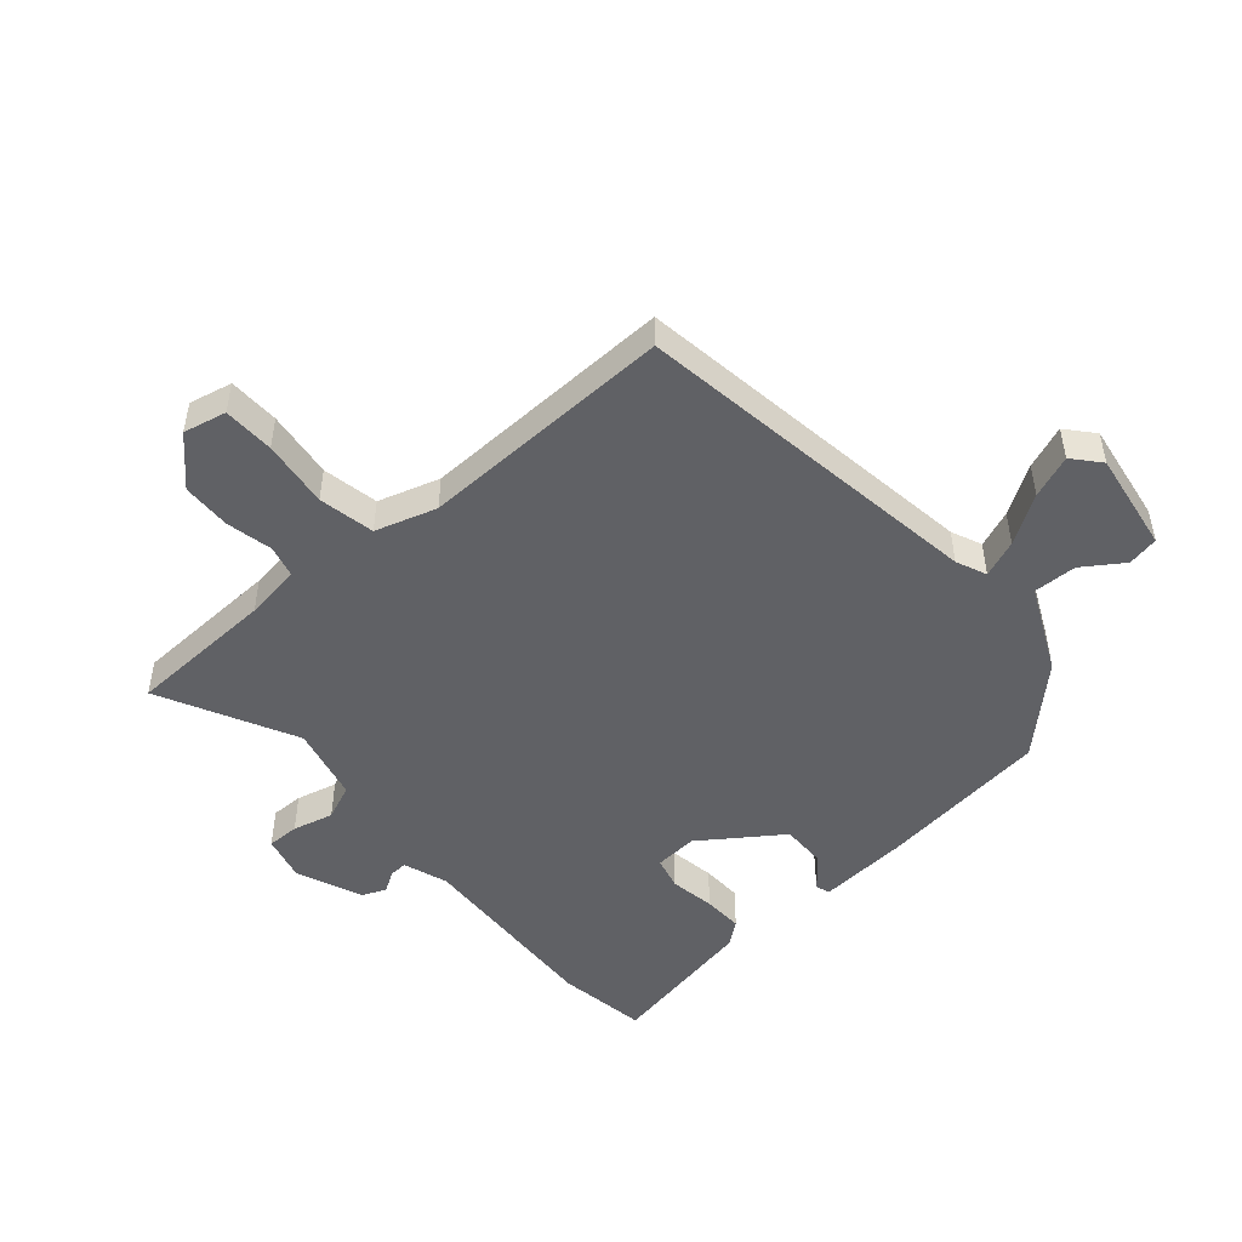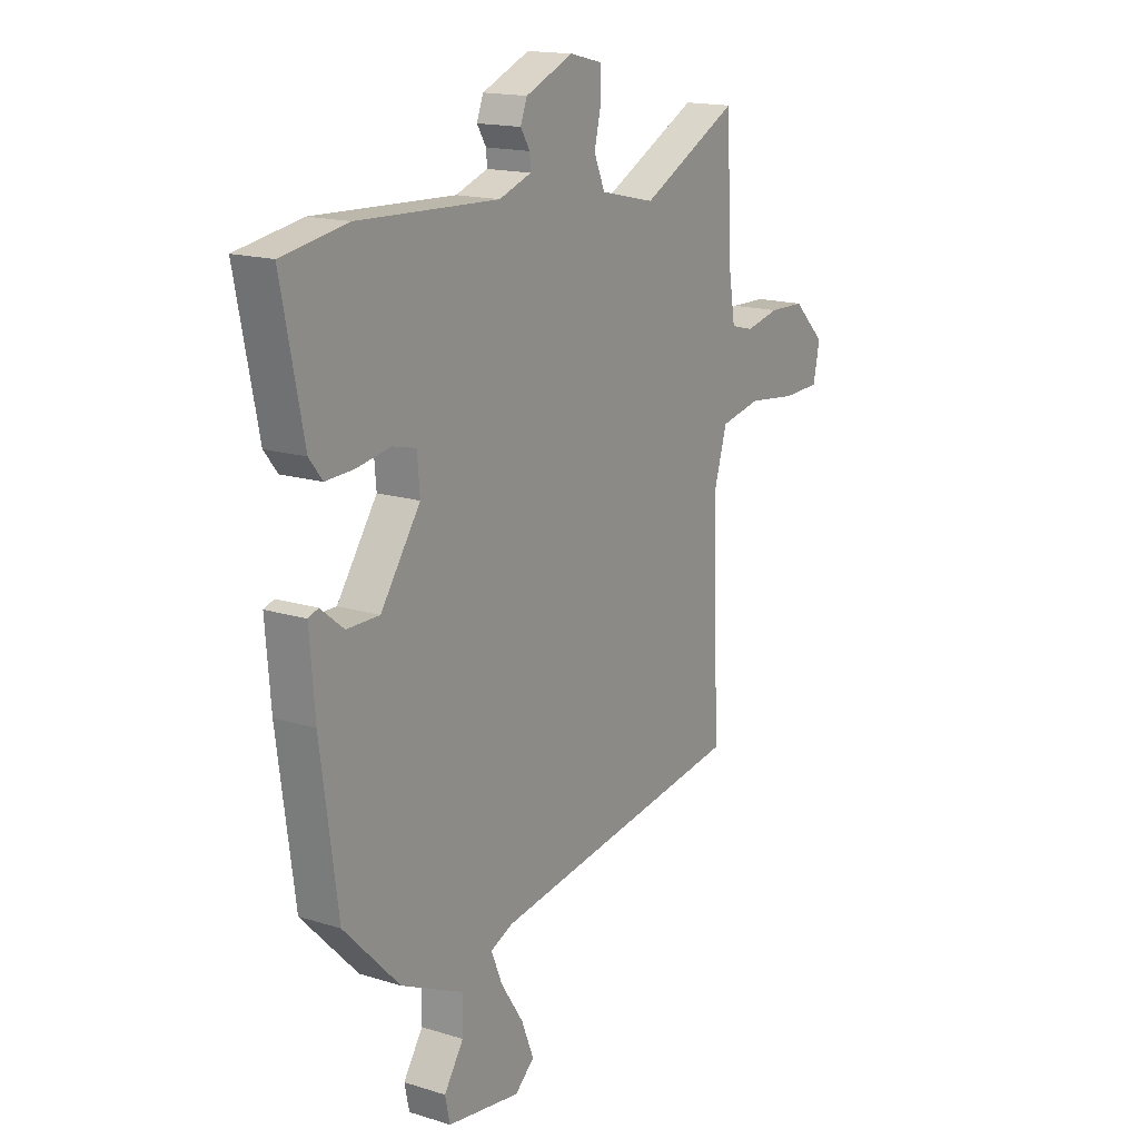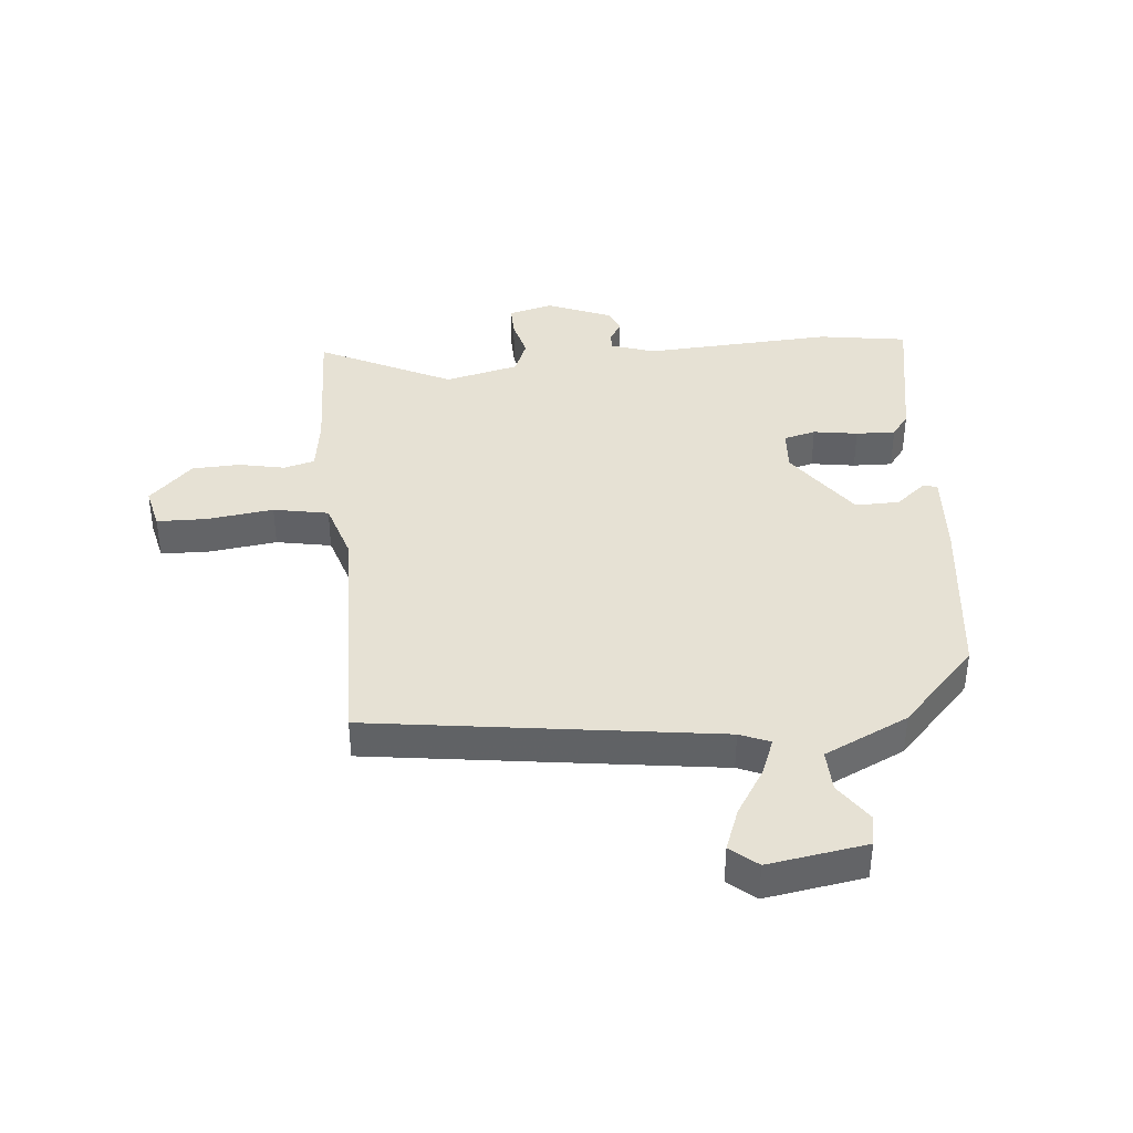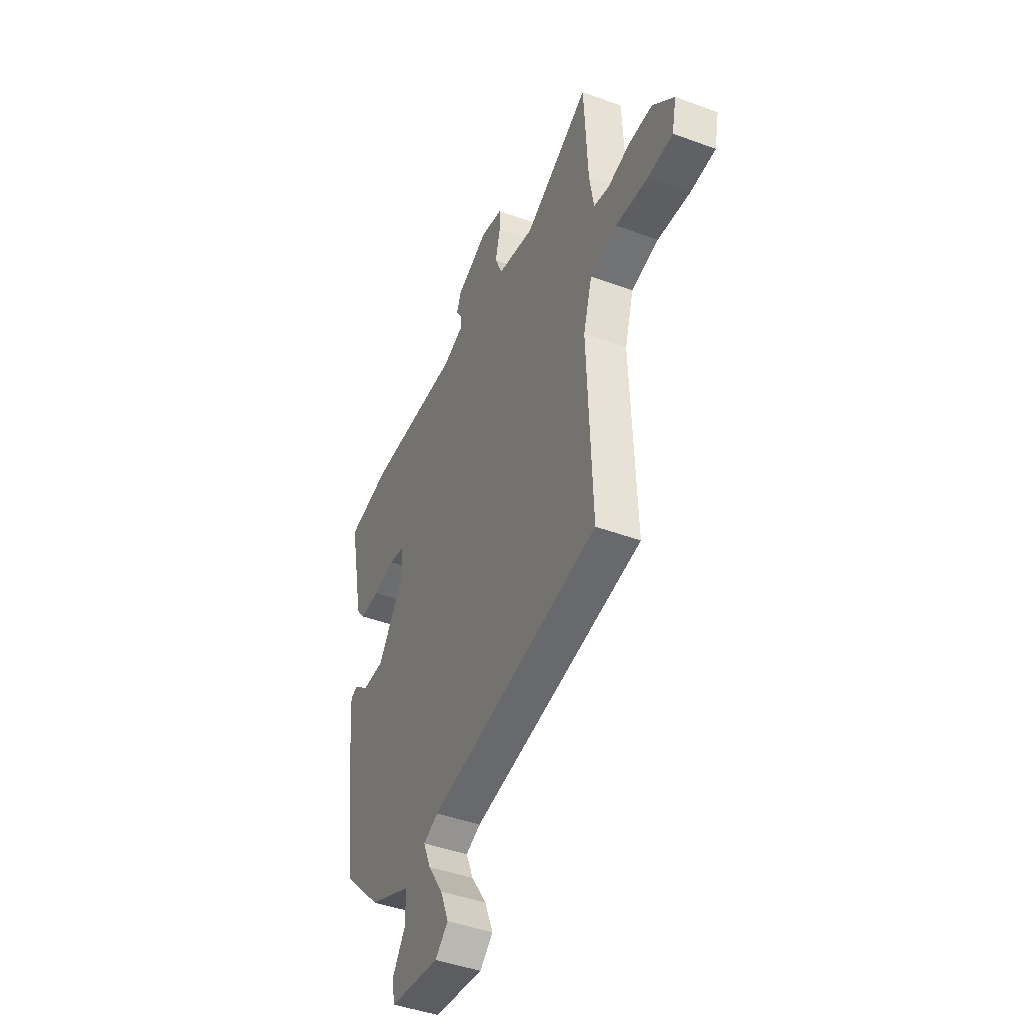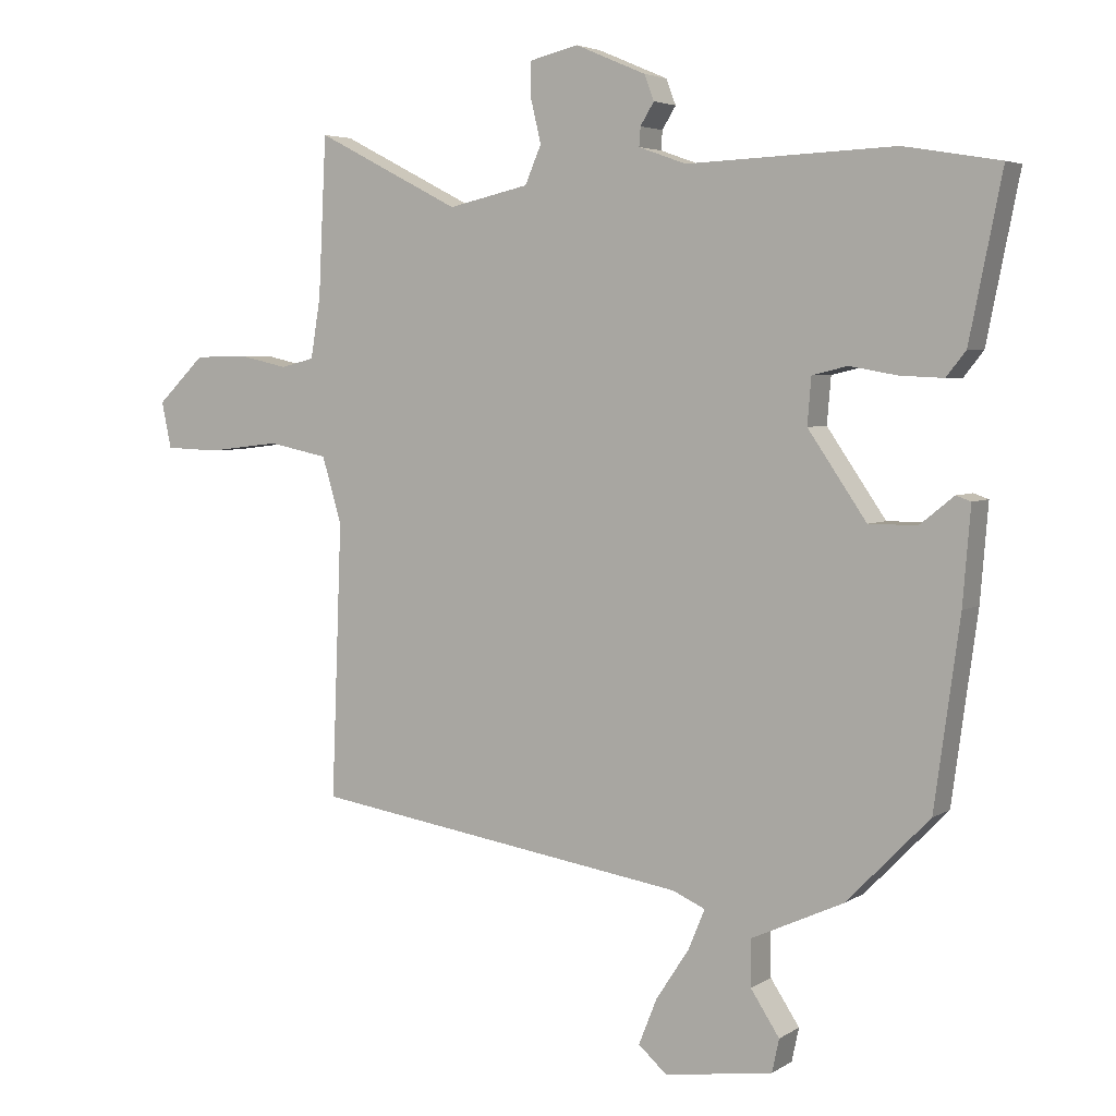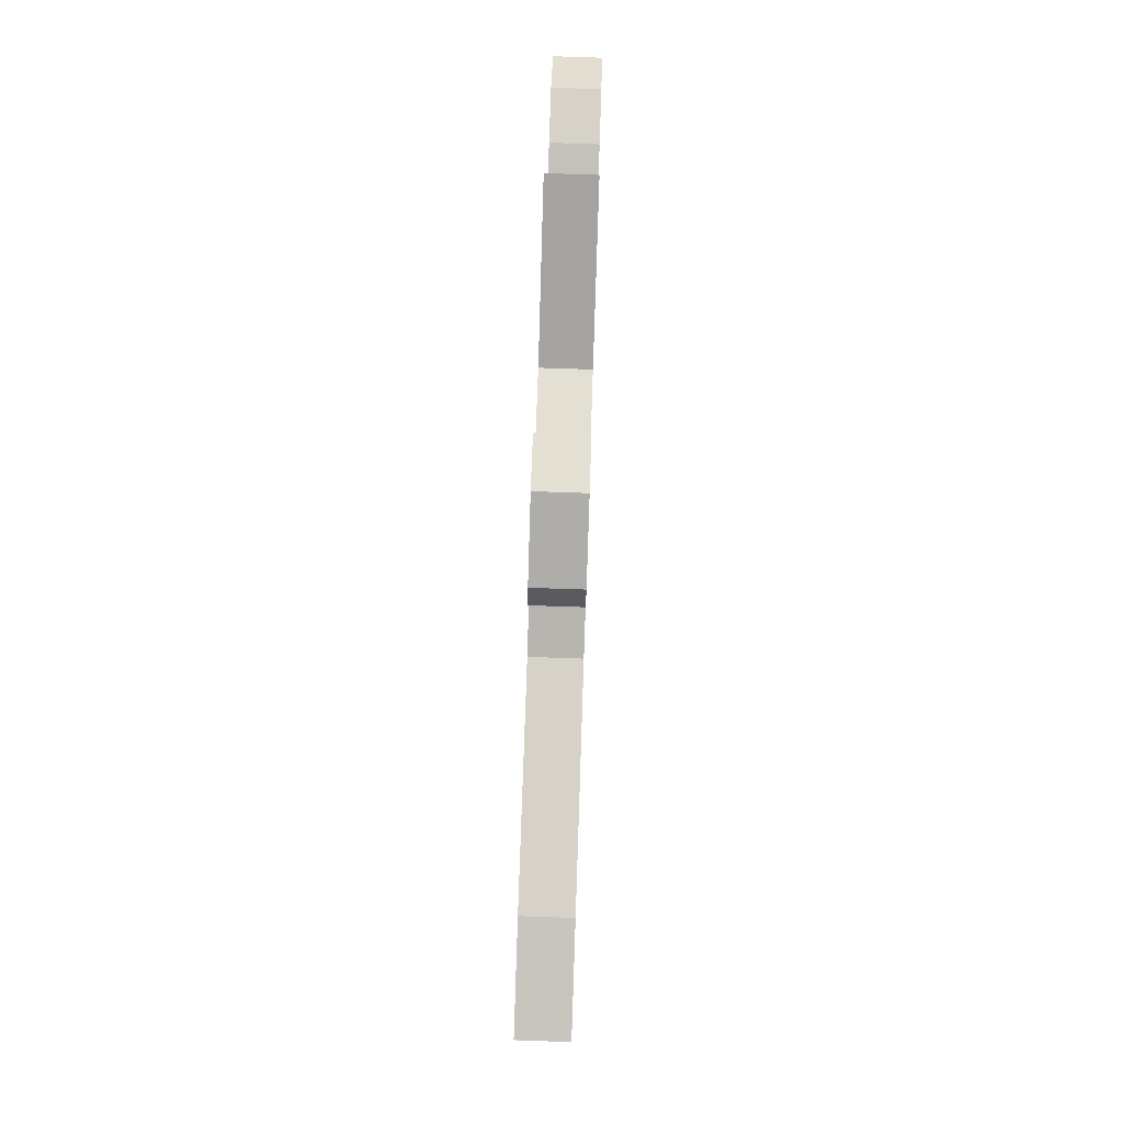
<metadata>
{"format":"obj","ext":"obj","renderer":"f3d","projection":"perspective","resolution":1024,"background":"white","views":[{"elev":-49.1,"azim":130.3,"up":"+Y"},{"elev":16.2,"azim":-57.2,"up":"+Z"},{"elev":39.2,"azim":173.7,"up":"+Y"},{"elev":-44.4,"azim":66.7,"up":"+Z"},{"elev":4.3,"azim":-151.5,"up":"+Z"},{"elev":79.8,"azim":-88.1,"up":"+Z"}]}
</metadata>
<code>
v -0.552 0.07 0.491
v -0.404 0.07 0.516
v -0.085 0.07 0.503
v -0.012 0.07 0.529
v -0.014 0.07 0.558
v -0.035 0.07 0.592
v -0.02 0.07 0.631
v 0.088 0.07 0.677
v 0.163 0.07 0.659
v 0.163 0.07 0.606
v 0.147 0.07 0.539
v 0.172 0.07 0.481
v 0.296 0.07 0.453
v 0.518 0.07 0.567
v 0.53 0.07 0.323
v 0.545 0.07 0.231
v 0.597 0.07 0.218
v 0.673 0.07 0.235
v 0.754 0.07 0.233
v 0.827 0.07 0.162
v 0.812 0.07 0.091
v 0.728 0.07 0.088
v 0.617 0.07 0.101
v 0.525 0.07 0.082
v 0.495 0.07 -0.019
v 0.511 0.07 -0.439
v -0.069 0.07 -0.529
v -0.119 0.07 -0.551
v -0.094 0.07 -0.612
v -0.043 0.07 -0.69
v -0.015 0.07 -0.76
v -0.059 0.07 -0.799
v -0.225 0.07 -0.775
v -0.236 0.07 -0.724
v -0.192 0.07 -0.657
v -0.191 0.07 -0.586
v -0.333 0.07 -0.521
v -0.46 0.07 -0.391
v -0.499 0.07 -0.106
v -0.511 0.07 0.04
v -0.488 0.07 0.048
v -0.436 0.07 0.006
v -0.362 0.07 0.006
v -0.272 0.07 0.137
v -0.278 0.07 0.208
v -0.332 0.07 0.221
v -0.406 0.07 0.208
v -0.472 0.07 0.205
v -0.502 0.07 0.243
v -0.552 0 0.491
v -0.404 0 0.516
v -0.085 0 0.503
v -0.012 0 0.529
v -0.014 0 0.558
v -0.035 0 0.592
v -0.02 0 0.631
v 0.088 0 0.677
v 0.163 0 0.659
v 0.163 0 0.606
v 0.147 0 0.539
v 0.172 0 0.481
v 0.296 0 0.453
v 0.518 0 0.567
v 0.53 0 0.323
v 0.545 0 0.231
v 0.597 0 0.218
v 0.673 0 0.235
v 0.754 0 0.233
v 0.827 0 0.162
v 0.812 0 0.091
v 0.728 0 0.088
v 0.617 0 0.101
v 0.525 0 0.082
v 0.495 0 -0.019
v 0.511 0 -0.439
v -0.069 0 -0.529
v -0.119 0 -0.551
v -0.094 0 -0.612
v -0.043 0 -0.69
v -0.015 0 -0.76
v -0.059 0 -0.799
v -0.225 0 -0.775
v -0.236 0 -0.724
v -0.192 0 -0.657
v -0.191 0 -0.586
v -0.333 0 -0.521
v -0.46 0 -0.391
v -0.499 0 -0.106
v -0.511 0 0.04
v -0.488 0 0.048
v -0.436 0 0.006
v -0.362 0 0.006
v -0.272 0 0.137
v -0.278 0 0.208
v -0.332 0 0.221
v -0.406 0 0.208
v -0.472 0 0.205
v -0.502 0 0.243
f 1 2 3
f 49 1 3
f 48 49 3
f 47 48 3
f 46 47 3
f 45 46 3 4
f 44 45 4
f 40 41 42
f 39 40 42
f 38 39 42
f 37 38 42
f 36 37 42
f 36 42 43
f 33 34 35
f 32 33 35
f 31 32 35
f 30 31 35
f 29 30 35
f 28 29 35 36
f 25 26 27
f 24 25 27 28
f 21 22 23
f 20 21 23
f 19 20 23
f 18 19 23
f 17 18 23
f 16 17 23 24
f 36 43 44
f 28 36 44
f 24 28 44
f 16 24 44
f 15 16 44
f 9 10 11
f 8 9 11
f 7 8 11
f 6 7 11
f 5 6 11
f 4 5 11 12
f 44 4 12
f 13 14 15 44
f 12 13 44
f 52 51 50
f 52 50 98
f 52 98 97
f 52 97 96
f 52 96 95
f 53 52 95 94
f 53 94 93
f 91 90 89
f 91 89 88
f 91 88 87
f 91 87 86
f 91 86 85
f 92 91 85
f 84 83 82
f 84 82 81
f 84 81 80
f 84 80 79
f 84 79 78
f 85 84 78 77
f 76 75 74
f 77 76 74 73
f 72 71 70
f 72 70 69
f 72 69 68
f 72 68 67
f 72 67 66
f 73 72 66 65
f 93 92 85
f 93 85 77
f 93 77 73
f 93 73 65
f 93 65 64
f 60 59 58
f 60 58 57
f 60 57 56
f 60 56 55
f 60 55 54
f 61 60 54 53
f 61 53 93
f 93 64 63 62
f 93 62 61
f 1 50 51 2
f 2 51 52 3
f 3 52 53 4
f 4 53 54 5
f 5 54 55 6
f 6 55 56 7
f 7 56 57 8
f 8 57 58 9
f 9 58 59 10
f 10 59 60 11
f 11 60 61 12
f 12 61 62 13
f 13 62 63 14
f 14 63 64 15
f 15 64 65 16
f 16 65 66 17
f 17 66 67 18
f 18 67 68 19
f 19 68 69 20
f 20 69 70 21
f 21 70 71 22
f 22 71 72 23
f 23 72 73 24
f 24 73 74 25
f 25 74 75 26
f 26 75 76 27
f 27 76 77 28
f 28 77 78 29
f 29 78 79 30
f 30 79 80 31
f 31 80 81 32
f 32 81 82 33
f 33 82 83 34
f 34 83 84 35
f 35 84 85 36
f 36 85 86 37
f 37 86 87 38
f 38 87 88 39
f 39 88 89 40
f 40 89 90 41
f 41 90 91 42
f 42 91 92 43
f 43 92 93 44
f 44 93 94 45
f 45 94 95 46
f 46 95 96 47
f 47 96 97 48
f 48 97 98 49
f 49 98 50 1

</code>
